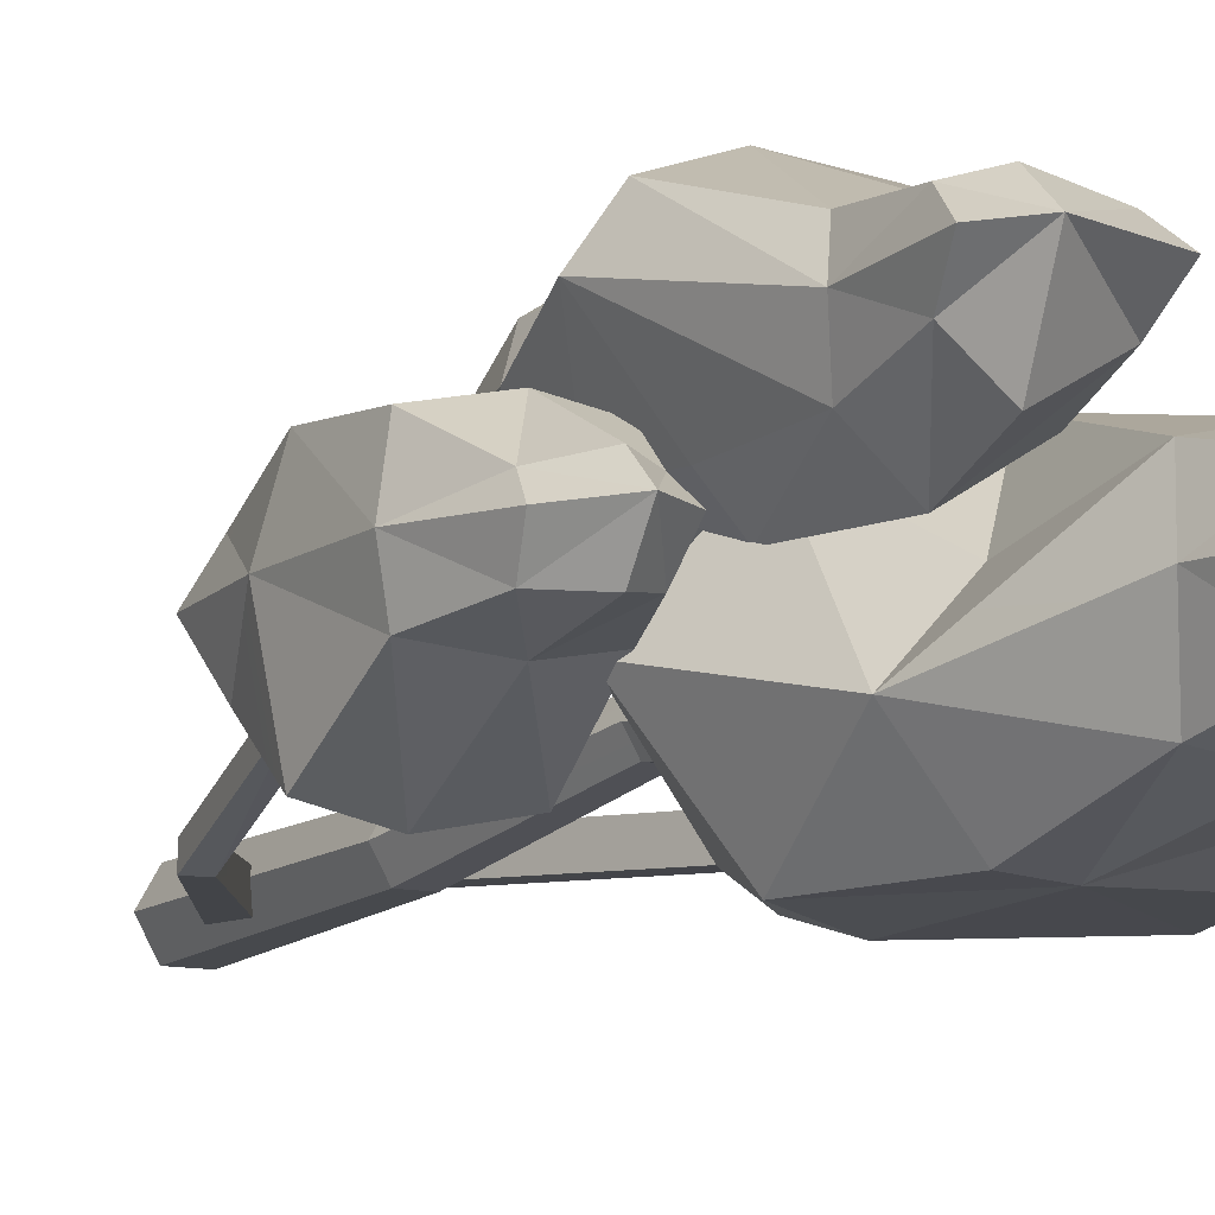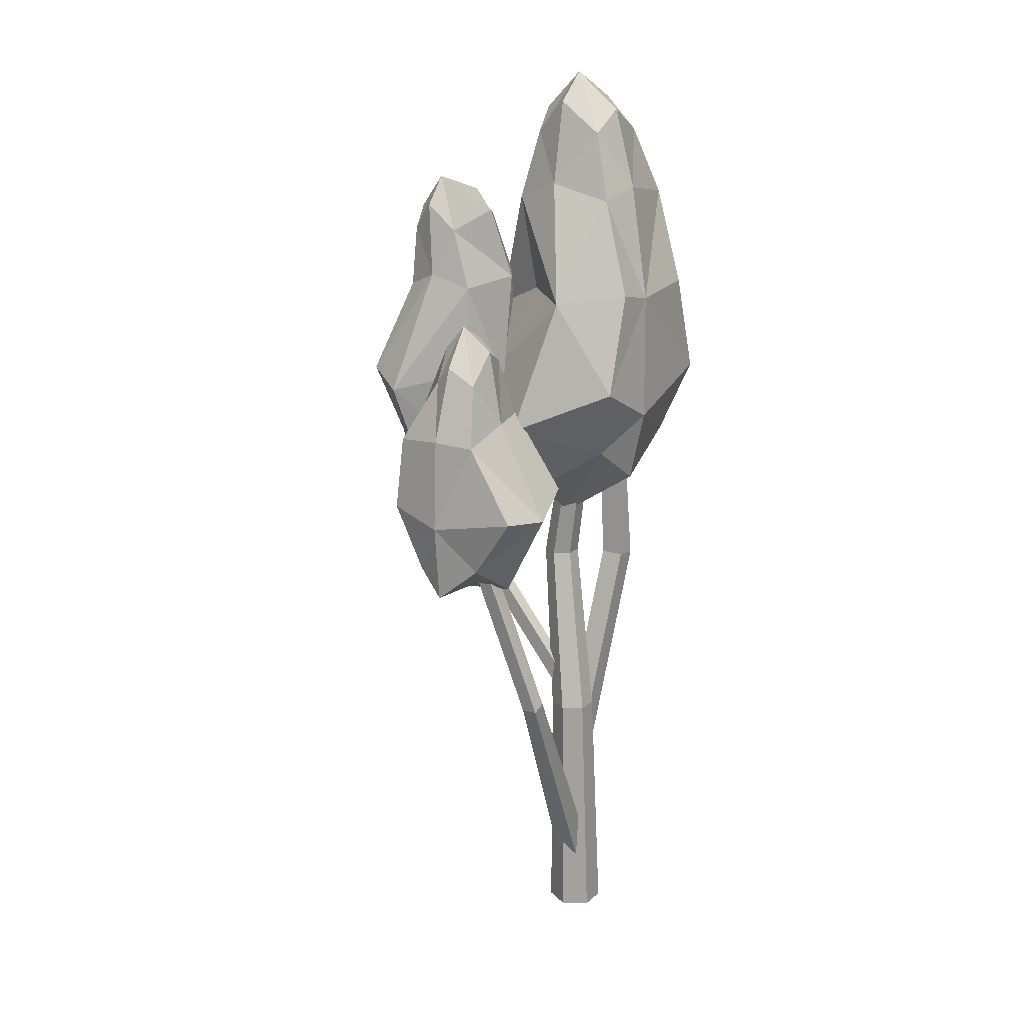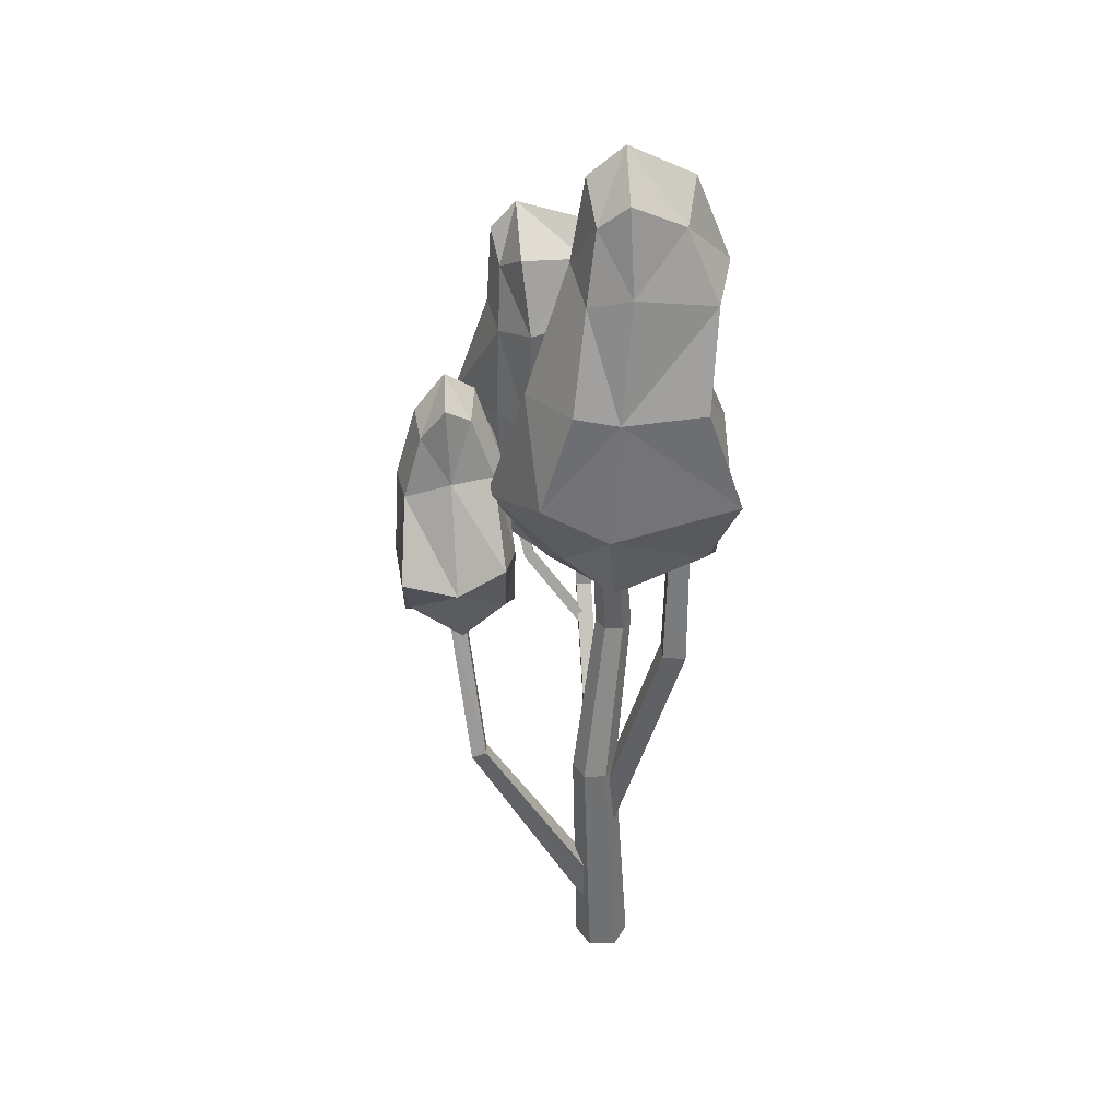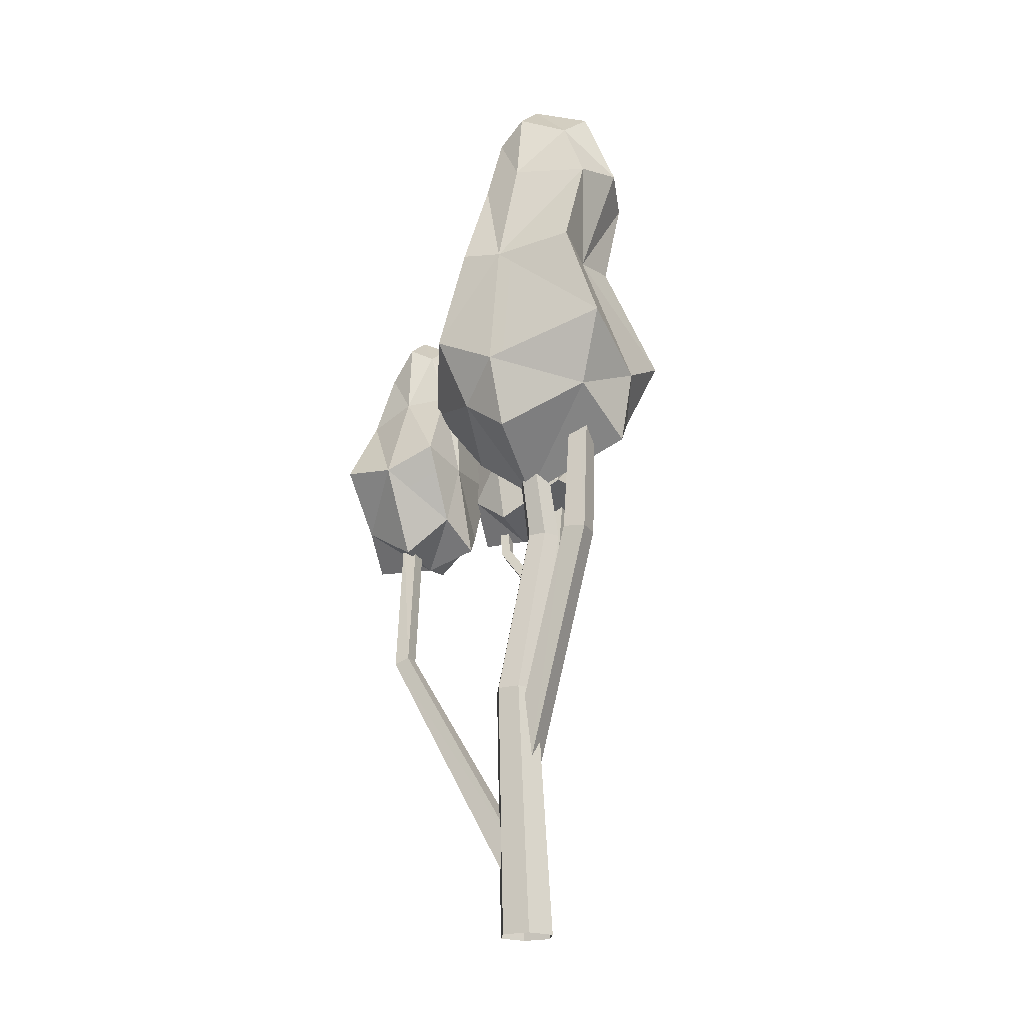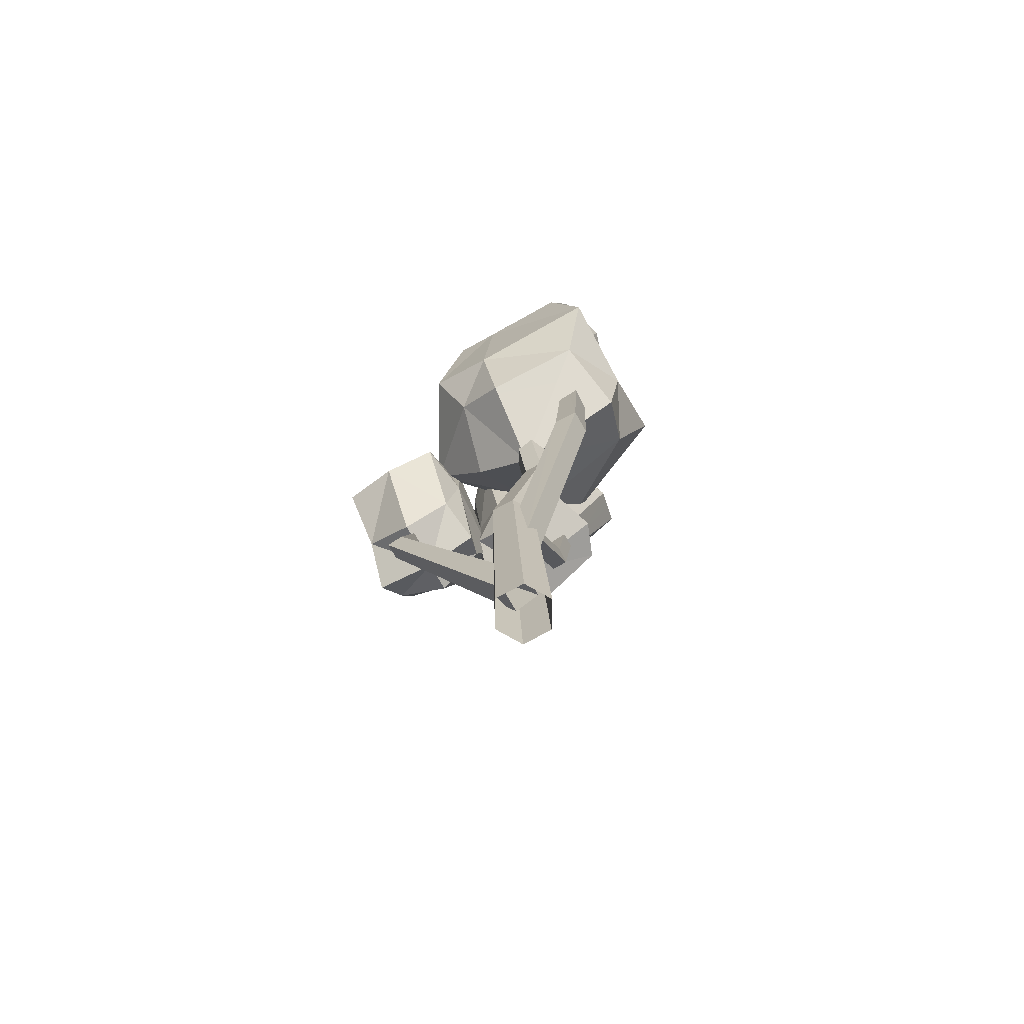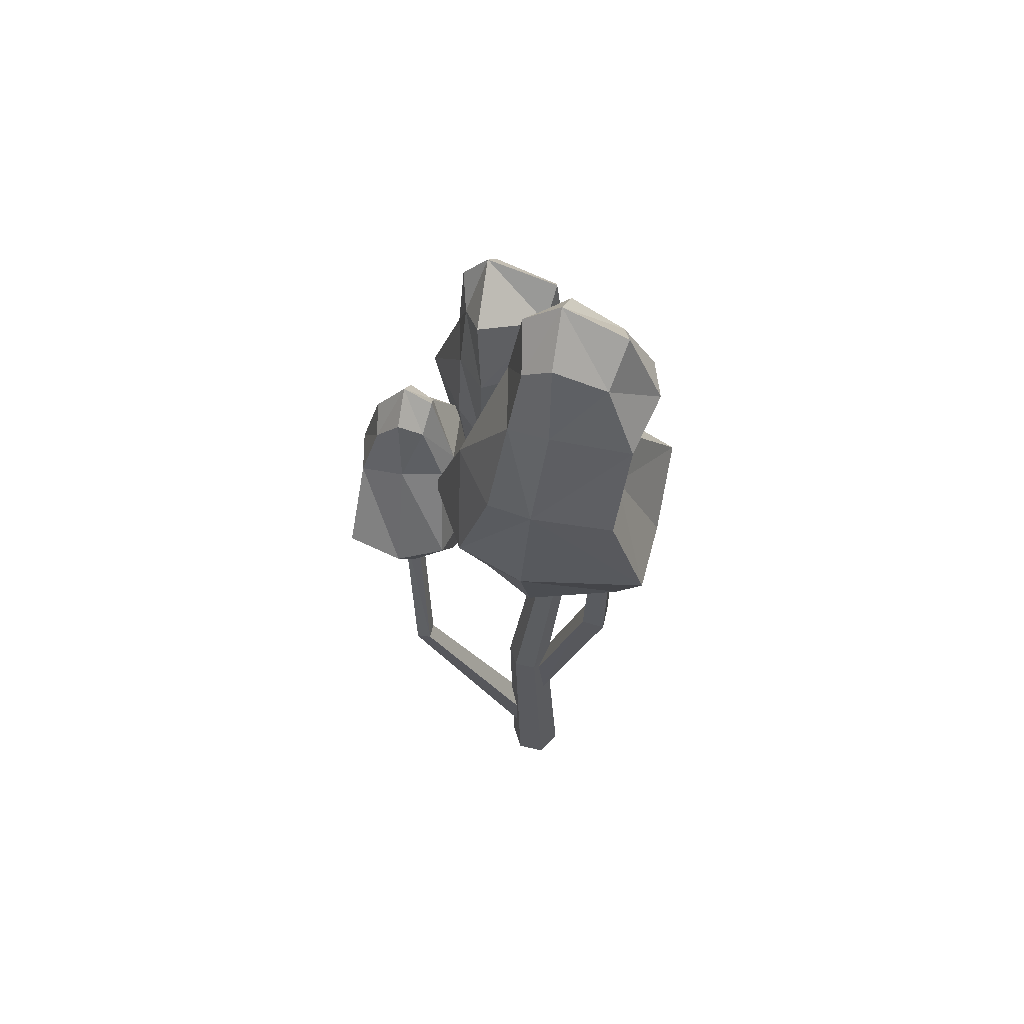
<metadata>
{"format":"obj","ext":"obj","renderer":"f3d","projection":"perspective","resolution":1024,"background":"white","views":[{"elev":-11.2,"azim":150.5,"up":"+Z"},{"elev":16.8,"azim":121.7,"up":"+Y"},{"elev":36.4,"azim":177.9,"up":"+Y"},{"elev":-21.6,"azim":-154.2,"up":"+Y"},{"elev":-70.7,"azim":-150.7,"up":"+Y"},{"elev":61.1,"azim":-166.9,"up":"+Y"}]}
</metadata>
<code>
o Tree_temp_climate_011_Mesh.010
v 0.1497 0 0
v 0.07483 -0 -0.1296
v -0.07483 -0 -0.1296
v -0.1497 0 0
v -0.07483 0 0.1296
v 0.07483 0 0.1296
v 0.08569 3.08 -0
v 0.04589 3.08 -0.06893
v -0.0337 3.08 -0.06893
v -0.0735 3.08 -0
v -0.0337 3.08 0.06893
v 0.04589 3.08 0.06893
v 0.1166 1.335 -0.1045
v 0.177 1.335 -0
v 0.1166 1.335 0.1045
v -0.004089 1.335 0.1045
v -0.06444 1.335 -0
v -0.004089 1.335 -0.1045
v 0.002723 2.269 0.05921
v 0.0508 2.269 0.1425
v 0.002723 2.269 0.2257
v -0.09342 2.269 0.2257
v -0.1415 2.269 0.1425
v -0.09342 2.269 0.05921
v 0.1193 1.995 0.4843
v 0.07665 2.026 0.4956
v 0.07665 2.044 0.4448
v 0.1193 2.013 0.4335
v 0.4257 2.369 0.6168
v 0.3776 2.394 0.6257
v 0.3776 2.412 0.575
v 0.4257 2.388 0.566
v 0.4994 2.677 0.7289
v 0.4484 2.694 0.735
v 0.4484 2.713 0.6843
v 0.4994 2.696 0.6781
v 0.01932 1.438 0.0869
v 0.01932 1.489 0.02111
v 0.1025 1.489 0.02111
v 0.1025 1.438 0.0869
v 0.05407 2.162 0.6251
v 0.05407 2.202 0.551
v 0.1373 2.202 0.551
v 0.1373 2.162 0.6251
v 0.05407 2.765 0.7372
v 0.05407 2.792 0.6586
v 0.1373 2.792 0.6586
v 0.1373 2.765 0.7372
v 0.07697 0.9292 0.07586
v -0.04469 0.9012 0.07586
v -0.04469 0.9012 -0.04896
v 0.07697 0.9292 -0.04896
v -0.2967 2.21 -0.004777
v -0.4213 2.195 -0.004777
v -0.4213 2.195 -0.1296
v -0.2967 2.21 -0.1296
v -0.3308 3.414 0.06075
v -0.4254 3.413 0.06075
v -0.4254 3.413 -0.03386
v -0.3308 3.414 -0.03386
v 0.07561 0.2691 0.06852
v -0.04338 0.3318 0.06852
v -0.04338 0.3318 -0.06596
v 0.07561 0.2691 -0.06596
v 0.7436 1.541 -0.06344
v 0.6634 1.567 -0.06344
v 0.6634 1.567 -0.1466
v 0.7436 1.541 -0.1466
v 0.8548 2.404 0.2015
v 0.7725 2.416 0.2015
v 0.7725 2.416 0.1183
v 0.8548 2.404 0.1183
v 0.5376 2.454 0.4204
v 1.047 2.409 0.4204
v 0.5376 2.454 0.05806
v 1.047 2.442 0.05806
v 0.6944 3.57 0.359
v 0.9567 3.467 0.359
v 0.6944 3.57 0.1287
v 0.9567 3.467 0.1287
v 0.8225 3.64 0.1042
v 0.8225 3.64 0.3835
v 0.7731 2.274 0.459
v 0.7731 2.274 0.0195
v 0.9846 3.56 0.266
v 0.8258 3.764 0.2717
v 0.674 3.681 0.266
v 0.4872 2.321 0.2741
v 0.7659 2.245 0.283
v 1.09 2.268 0.2741
v 0.7866 2.712 -0.2159
v 1.074 2.756 -0.1689
v 1.123 2.674 0.2803
v 1.074 2.756 0.5663
v 0.7866 2.712 0.6134
v 0.534 2.836 0.5663
v 0.4829 2.769 0.09483
v 0.534 2.836 -0.1689
v 1.049 3.143 0.0852
v 1.094 3.164 0.2859
v 1.049 3.143 0.5342
v 0.8053 3.238 0.5758
v 0.5838 3.256 0.5342
v 0.5428 3.296 0.1875
v 0.5838 3.256 0.0852
v 0.8053 3.238 0.0435
v -0.4903 2.987 0.3661
v 0.2214 3.028 0.388
v -0.4903 2.987 -0.2762
v 0.2415 2.987 -0.2762
v -0.3362 4.769 0.2308
v 0.08738 4.769 0.2308
v -0.3362 4.769 -0.141
v 0.08738 4.769 -0.141
v 0.1368 4.403 0.3207
v -0.4916 4.403 0.3207
v -0.4916 4.403 -0.2309
v 0.1368 4.403 -0.2309
v -0.08296 4.464 -0.2789
v -0.01188 2.802 -0.3322
v 0.02712 2.873 0.4477
v -0.08296 4.464 0.3688
v -0.06577 4.893 0.2632
v -0.06577 4.893 -0.1733
v -0.3881 4.939 0.0591
v -0.05748 5.091 0.06246
v 0.1297 4.939 0.0591
v 0.202 4.493 0.06842
v 0.3182 2.762 0.07312
v 0.008394 2.535 0.07892
v -0.5765 2.762 0.07312
v -0.5663 4.493 0.06842
v 0.01789 3.187 -0.4308
v 0.365 3.364 -0.3969
v 0.6253 3.154 0.0804
v 0.3249 3.344 0.4844
v 0.03406 3.195 0.7369
v -0.6353 3.364 0.4811
v -0.6406 3.154 0.0804
v -0.6353 3.364 -0.3969
v 0.4274 3.855 -0.08327
v 0.2035 3.899 0.1794
v 0.03407 3.756 0.5115
v -0.4516 3.899 0.1794
v -0.4164 3.855 -0.08327
v -0.4516 3.899 -0.3956
v -0.02456 3.856 -0.4031
v 0.2035 3.899 -0.3956
v -0.01393 2.749 0.8677
v 0.5326 2.694 0.8677
v -0.01393 2.749 0.4312
v 0.5326 2.694 0.4312
v 0.1086 4.267 0.7758
v 0.5338 4.236 0.7758
v 0.1086 4.267 0.5232
v 0.5338 4.236 0.5232
v 0.5469 3.918 0.7993
v 0.07758 3.965 0.7993
v 0.07758 3.965 0.4245
v 0.5469 3.918 0.4245
v 0.3867 3.987 0.2332
v 0.3312 2.553 0.3932
v 0.3312 2.553 0.9057
v 0.3867 3.987 0.8319
v 0.4276 4.354 0.7977
v 0.4276 4.354 0.3425
v 0.081 4.418 0.6591
v 0.4467 4.524 0.6614
v 0.5766 4.379 0.6591
v 0.6014 3.99 0.6279
v 0.5751 2.494 0.6686
v 0.3289 2.489 0.6725
v -0.09304 2.734 0.6686
v 0.02765 4.048 0.6279
v 0.3599 2.907 0.3459
v 0.5412 2.991 0.4575
v 0.6621 2.857 0.6746
v 0.5412 2.991 0.8569
v 0.3599 2.907 0.994
v 0.04101 3.041 0.8569
v 0.02915 2.921 0.6746
v 0.04101 3.041 0.4575
v 0.5641 3.44 0.4099
v 0.7984 3.343 0.7724
v 0.699 3.44 0.9601
v 0.4025 3.394 1.074
v -0.1366 3.524 0.9799
v -0.1814 3.448 0.7724
v -0.001399 3.524 0.4099
v 0.4025 3.394 0.2763
f 1 2 14
f 2 3 13
f 3 4 18
f 4 5 17
f 5 6 16
f 6 1 15
f 13 19 14
f 18 24 13
f 17 23 18
f 16 23 17
f 15 22 16
f 14 21 15
f 19 8 20
f 24 9 19
f 23 10 24
f 22 10 23
f 21 11 22
f 20 12 21
f 25 29 30
f 26 30 31
f 27 31 32
f 28 32 29
f 29 33 34
f 30 34 35
f 31 35 36
f 32 36 33
f 37 41 42
f 38 42 43
f 39 43 44
f 40 44 41
f 41 45 46
f 42 46 47
f 43 47 48
f 44 48 45
f 49 53 54
f 50 54 55
f 51 55 56
f 52 56 53
f 53 57 58
f 54 58 59
f 55 59 60
f 56 60 57
f 61 65 66
f 62 66 67
f 63 67 68
f 64 68 65
f 65 69 70
f 66 70 71
f 67 71 72
f 68 72 69
f 73 89 83
f 77 86 87
f 73 95 96
f 74 93 94
f 76 91 92
f 75 97 98
f 84 76 89
f 82 78 86
f 83 74 95
f 84 75 91
f 88 75 89
f 86 79 87
f 90 76 93
f 88 73 97
f 90 74 89
f 85 80 86
f 95 102 96
f 93 100 94
f 91 99 92
f 97 105 98
f 94 101 95
f 98 106 91
f 92 99 93
f 96 104 97
f 102 77 103
f 100 78 101
f 106 80 99
f 104 79 105
f 101 78 102
f 105 79 106
f 99 80 100
f 103 77 104
f 76 90 89
f 75 84 89
f 2 13 14
f 3 18 13
f 4 17 18
f 5 16 17
f 6 15 16
f 1 14 15
f 19 20 14
f 24 19 13
f 23 24 18
f 16 22 23
f 15 21 22
f 14 20 21
f 8 7 20
f 9 8 19
f 10 9 24
f 22 11 10
f 21 12 11
f 20 7 12
f 30 26 25
f 31 27 26
f 32 28 27
f 29 25 28
f 34 30 29
f 35 31 30
f 36 32 31
f 33 29 32
f 42 38 37
f 43 39 38
f 44 40 39
f 41 37 40
f 46 42 41
f 47 43 42
f 48 44 43
f 45 41 44
f 54 50 49
f 55 51 50
f 56 52 51
f 53 49 52
f 58 54 53
f 59 55 54
f 60 56 55
f 57 53 56
f 66 62 61
f 67 63 62
f 68 64 63
f 65 61 64
f 70 66 65
f 71 67 66
f 72 68 67
f 69 65 68
f 73 88 89
f 77 82 86
f 73 83 95
f 74 90 93
f 76 84 91
f 75 88 97
f 78 85 86
f 74 94 95
f 75 98 91
f 86 81 79
f 76 92 93
f 73 96 97
f 74 83 89
f 80 81 86
f 102 103 96
f 100 101 94
f 91 106 99
f 97 104 105
f 101 102 95
f 98 105 106
f 99 100 93
f 96 103 104
f 102 82 77
f 100 85 78
f 106 81 80
f 104 87 79
f 78 82 102
f 79 81 106
f 80 85 100
f 77 87 104
f 107 130 121
f 111 126 125
f 107 137 138
f 108 135 136
f 110 133 134
f 109 139 140
f 115 112 122
f 118 114 128
f 117 113 119
f 116 111 132
f 120 110 130
f 123 112 126
f 120 109 133
f 123 111 122
f 124 114 119
f 131 109 130
f 126 113 125
f 129 110 135
f 131 107 139
f 127 112 128
f 125 113 132
f 129 108 130
f 127 114 126
f 137 143 138
f 135 141 136
f 133 147 134
f 139 145 140
f 140 147 133
f 134 141 135
f 138 145 139
f 143 116 144
f 141 115 142
f 147 118 148
f 145 117 146
f 142 115 143
f 146 117 147
f 148 118 141
f 144 116 145
f 107 131 130
f 111 123 126
f 107 121 137
f 108 129 135
f 110 120 133
f 109 131 139
f 112 123 122
f 114 127 128
f 113 124 119
f 111 125 132
f 110 129 130
f 112 127 126
f 109 140 133
f 111 116 122
f 114 118 119
f 109 120 130
f 126 124 113
f 110 134 135
f 107 138 139
f 112 115 128
f 113 117 132
f 108 121 130
f 114 124 126
f 143 144 138
f 141 142 136
f 147 148 134
f 145 146 140
f 136 142 143
f 140 146 147
f 134 148 141
f 138 144 145
f 143 122 116
f 141 128 115
f 147 119 118
f 145 132 117
f 115 122 143
f 117 119 147
f 118 128 141
f 116 132 145
f 149 172 163
f 153 168 167
f 149 179 180
f 150 177 178
f 152 175 176
f 151 181 182
f 157 154 164
f 160 156 170
f 159 155 161
f 158 153 174
f 162 152 172
f 165 154 168
f 163 150 179
f 162 151 175
f 165 153 164
f 166 156 161
f 173 151 172
f 168 155 167
f 171 152 177
f 173 149 181
f 169 154 170
f 167 155 174
f 171 150 172
f 169 156 168
f 179 186 180
f 177 184 178
f 175 190 176
f 181 188 182
f 178 186 179
f 182 190 175
f 176 184 177
f 180 188 181
f 186 164 187
f 184 170 185
f 190 160 183
f 188 159 189
f 185 157 186
f 189 159 190
f 183 160 184
f 187 158 188
f 149 173 172
f 153 165 168
f 149 163 179
f 150 171 177
f 152 162 175
f 151 173 181
f 154 165 164
f 156 169 170
f 155 166 161
f 153 167 174
f 152 171 172
f 154 169 168
f 150 178 179
f 151 182 175
f 153 158 164
f 156 160 161
f 151 162 172
f 168 166 155
f 152 176 177
f 149 180 181
f 154 157 170
f 155 159 174
f 150 163 172
f 156 166 168
f 186 187 180
f 184 185 178
f 190 183 176
f 188 189 182
f 178 185 186
f 182 189 190
f 176 183 184
f 180 187 188
f 164 158 187
f 170 157 185
f 190 161 160
f 188 174 159
f 157 164 186
f 159 161 190
f 160 170 184
f 158 174 188

</code>
